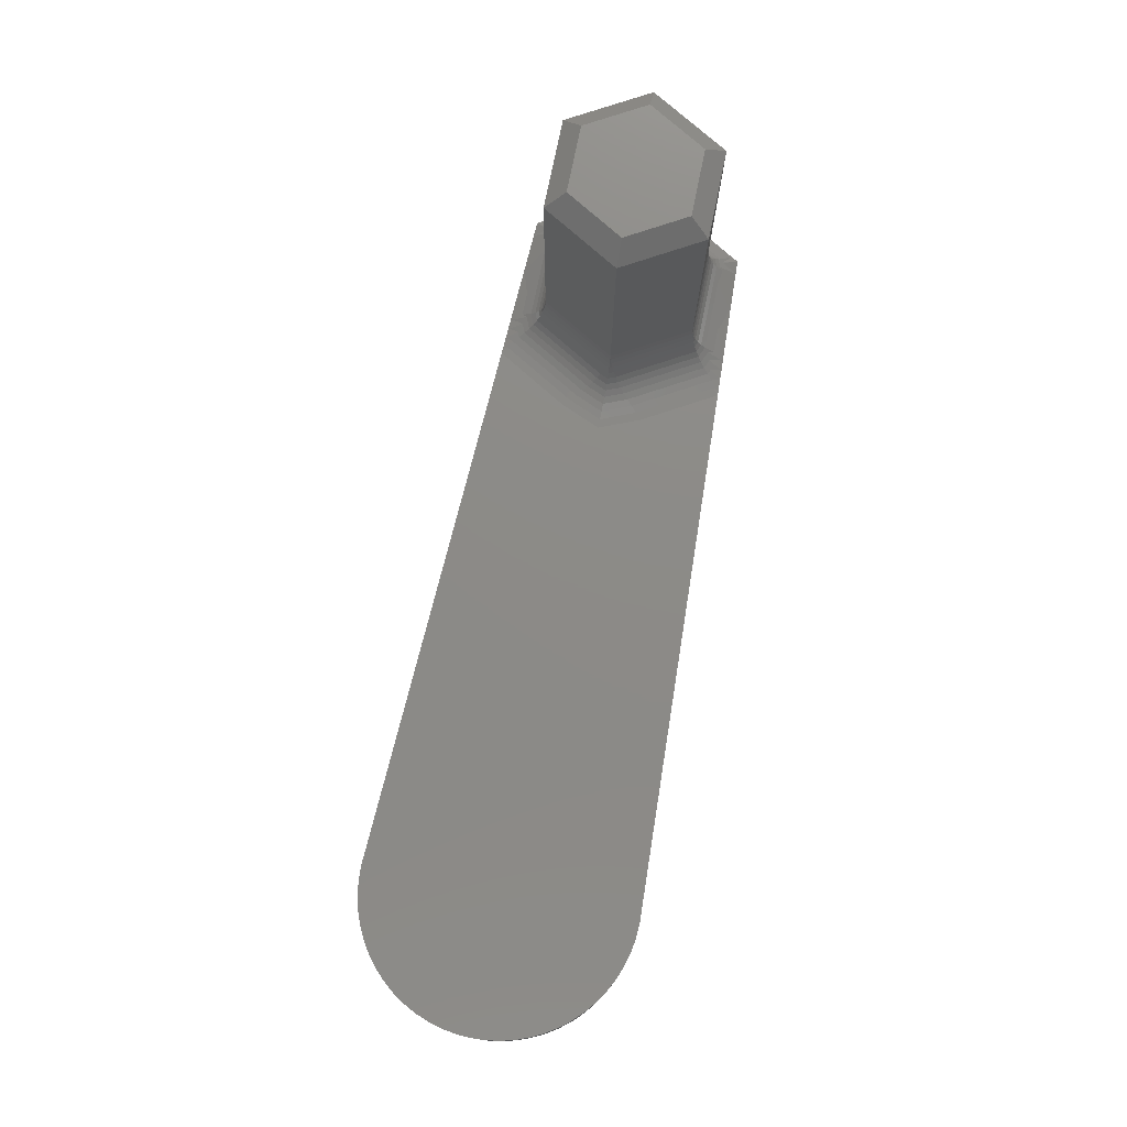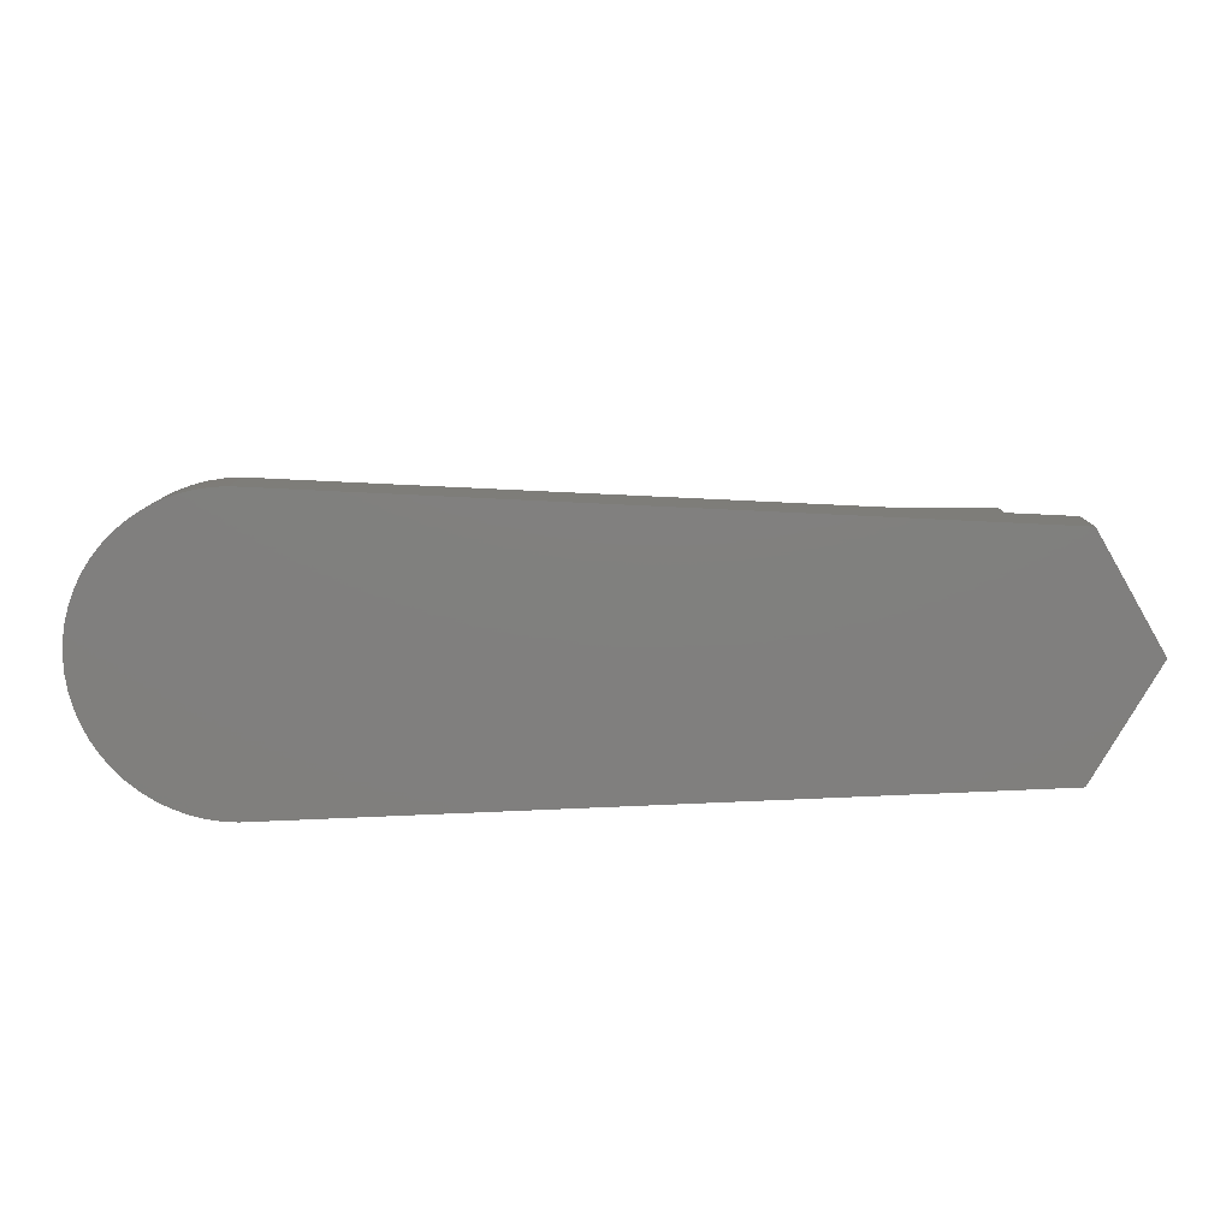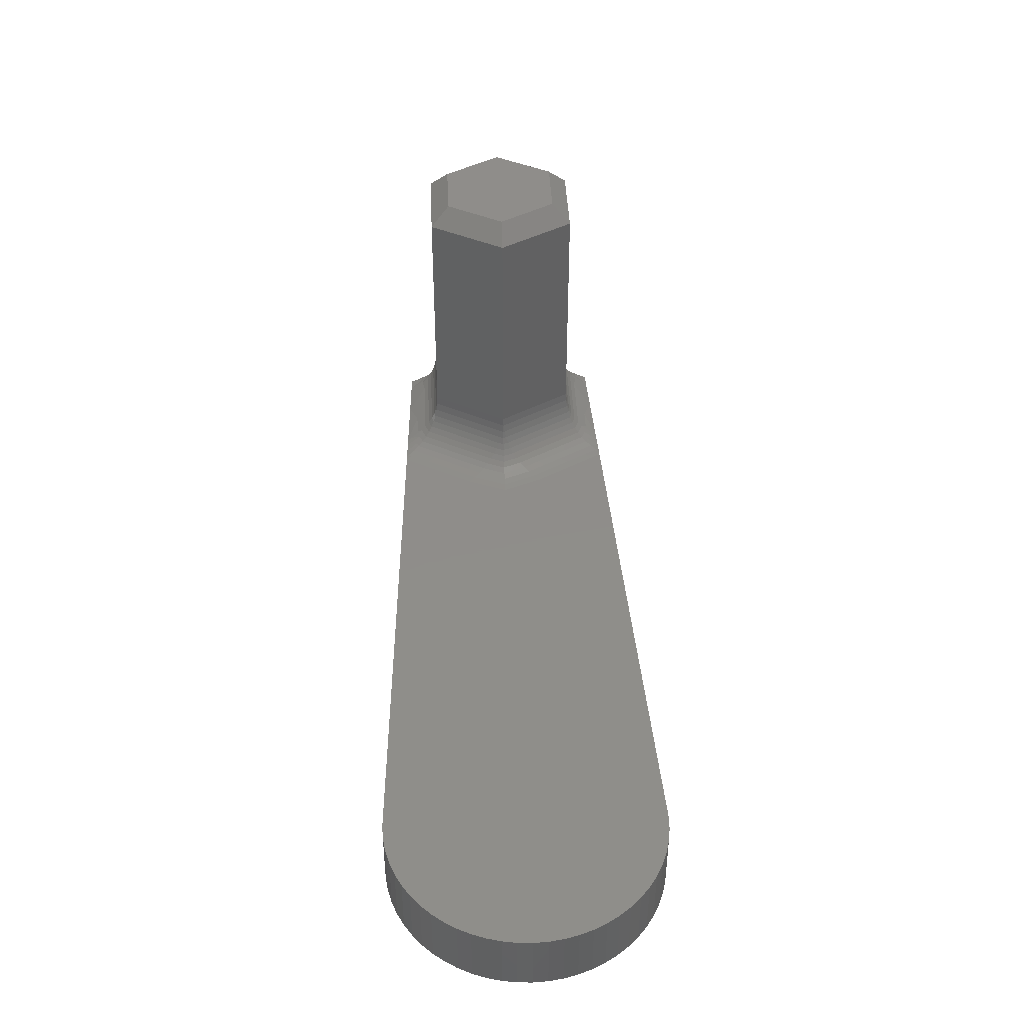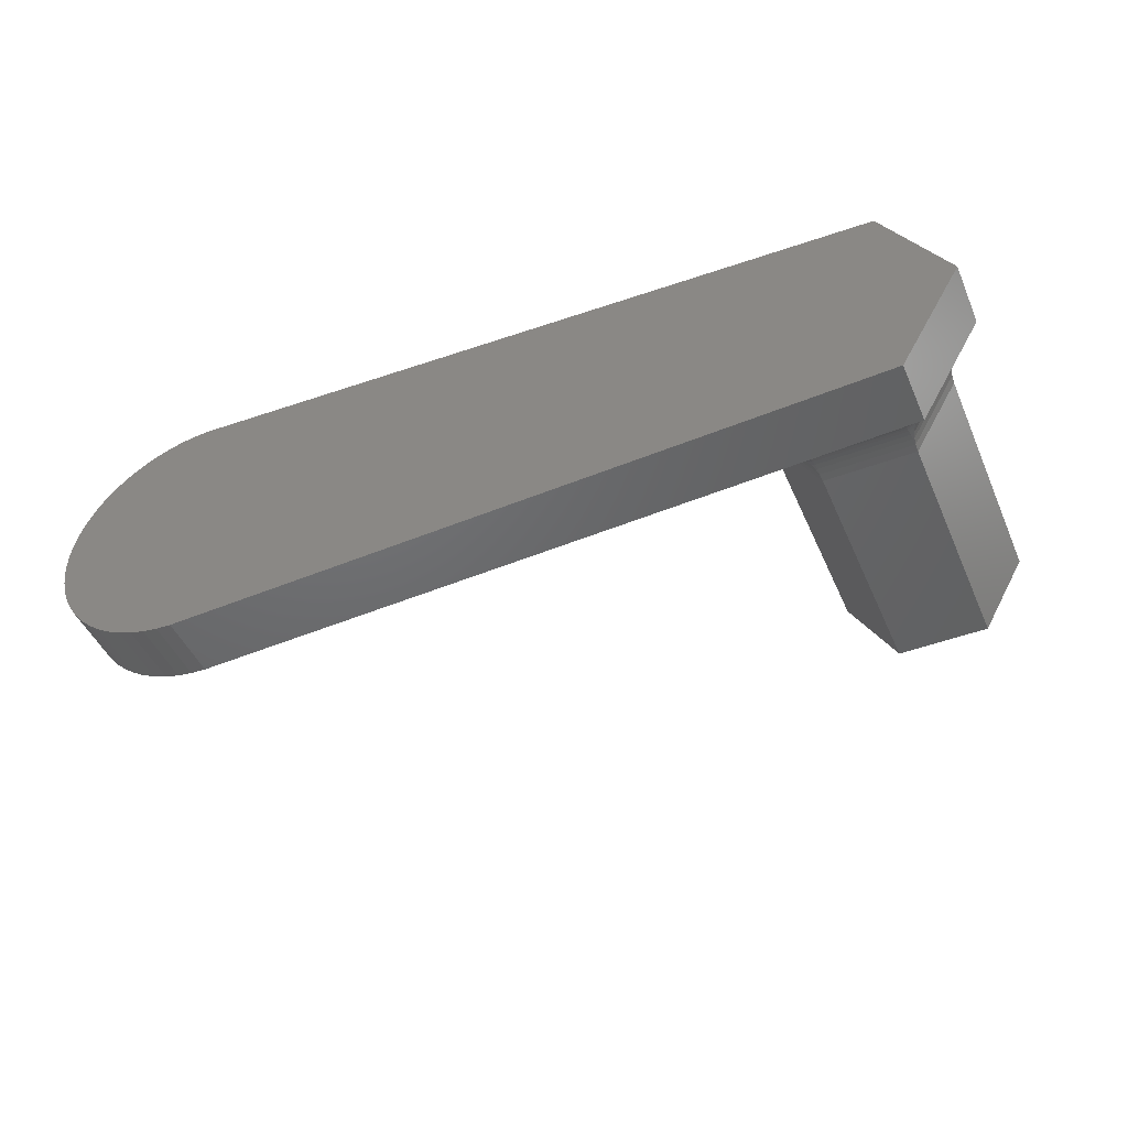
<metadata>
{"format":"stl","ext":"stl","renderer":"f3d","projection":"perspective","resolution":1024,"background":"white","views":[{"elev":76.6,"azim":101.6,"up":"+Z"},{"elev":10.2,"azim":-179.4,"up":"+Y"},{"elev":42.2,"azim":87.5,"up":"+Z"},{"elev":-47.0,"azim":-157.0,"up":"+Y"}]}
</metadata>
<code>
# stl→obj: 275 verts, 570 faces
v -2.771 0 3.848
v -1.386 2.4 11.4
v -1.386 2.4 3.848
v -2.771 0 11.4
v 24.38 -0.4599 0
v 24.38 0.4599 0
v 24.4 0 0
v 24.3 -0.9148 0
v 24.3 0.9148 0
v 24.18 -1.36 0
v 24.18 1.36 0
v 24.02 -1.79 0
v 24.02 1.79 0
v 23.81 -2.2 0
v 23.81 2.2 0
v 23.56 -2.586 0
v 23.56 2.586 0
v 23.27 -2.944 0
v 23.27 2.944 0
v 22.94 -3.27 0
v 22.94 3.27 0
v 22.59 -3.56 0
v 22.59 3.56 0
v 22.2 -3.811 0
v 22.2 3.811 0
v 21.79 -4.02 0
v 21.79 4.02 0
v 21.36 -4.185 0
v 21.36 4.185 0
v 20.91 -4.304 0
v 20.91 4.304 0
v 20.46 -4.376 0
v 20.46 4.376 0
v 20 -4.4 0
v 20 4.4 0
v -1.963 -3.4 0
v -1.963 3.4 0
v -3.926 0 0
v 1.386 -2.4 11.4
v 2.771 0 3.848
v 2.771 0 11.4
v 1.386 -2.4 3.848
v 1.386 2.4 3.848
v 1.386 2.4 11.4
v -1.386 -2.4 3.848
v -1.386 -2.4 11.4
v -2.078 0 12
v -1.039 -1.8 12
v -1.039 1.8 12
v 2.078 0 12
v 1.039 -1.8 12
v 1.039 1.8 12
v 21.36 -4.185 2
v 20.91 -4.304 2
v 24.18 -1.36 2
v 24.3 -0.9148 2
v 24.38 -0.4599 2
v 20 4.4 2
v 20.46 4.376 2
v -3.926 0 2
v -1.963 -3.4 2
v 23.27 2.944 2
v 22.94 3.27 2
v -1.963 3.4 2
v 21.79 4.02 2
v 22.2 3.811 2
v 24.38 0.4599 2
v 24.3 0.9148 2
v 22.59 -3.56 2
v 22.2 -3.811 2
v 23.81 2.2 2
v 23.56 2.586 2
v 20 -4.4 2
v 23.27 -2.944 2
v 23.56 -2.586 2
v 24.02 -1.79 2
v 23.81 -2.2 2
v 24.4 0 2
v 20.46 -4.376 2
v 20.91 4.304 2
v 24.02 1.79 2
v 21.36 4.185 2
v 24.18 1.36 2
v 22.94 -3.27 2
v 21.79 -4.02 2
v 22.59 3.56 2
v 4.619 0 2
v 4.078 1.307 2
v 2.745 3.614 2
v -0.2525 3.478 2
v -0.5454 3.464 2
v 4.078 -1.307 2
v 2.745 -3.614 2
v -0.2525 -3.478 2
v -0.5454 -3.464 2
v -0.5925 -3.462 2
v 2.563 -3.561 2.007
v 2.571 -3.585 2.003
v 2.563 -3.606 2
v -0.2524 -3.478 2
v -0.5925 3.462 2
v 2.563 3.606 2
v 2.571 3.585 2.003
v -0.2524 3.478 2
v 2.563 3.561 2.007
v 3.664 -1.475 2.024
v 2.536 -3.427 2.024
v 3.877 -1.106 2.024
v 4.335 0 2.024
v 3.877 1.106 2.024
v 3.664 1.475 2.024
v 2.536 3.427 2.024
v 4.074 0 2.071
v 3.693 -0.9213 2.071
v -0.7908 3.453 2
v 2.228 3.591 2
v 2.228 3.504 2.026
v -0.7908 -3.453 2
v 2.228 -3.504 2.026
v 2.228 -3.591 2
v 2.291 3.328 2.071
v 3.693 0.9213 2.071
v 2.307 -3.321 2.071
v 2.291 -3.328 2.071
v 2.307 3.321 2.071
v 3.837 0 2.142
v 3.525 -0.7538 2.142
v 1.969 3.224 2.142
v 1.891 3.479 2.043
v -0.8135 3.452 2
v 1.893 3.575 2
v -0.8135 -3.452 2
v 1.893 -3.575 2
v 1.891 -3.479 2.043
v 2.139 3.154 2.142
v 3.525 0.7538 2.142
v 2.139 -3.154 2.142
v 1.969 -3.224 2.142
v 1.698 3.123 2.237
v 1.989 3.003 2.237
v 1.567 3.459 2.061
v -1.943 3.401 2
v -1.526 3.42 2
v -1.946 3.371 2.018
v 1.558 3.56 2
v -1.943 -3.401 2
v -1.526 -3.42 2
v -1.946 -3.371 2.018
v 1.558 -3.56 2
v 1.567 -3.459 2.061
v -1.966 3.388 2.002
v -1.969 3.39 2
v -1.969 -3.39 2
v -1.966 -3.388 2.002
v 1.989 -3.003 2.237
v 1.698 -3.123 2.237
v 3.624 0 2.237
v 3.374 0.603 2.237
v 3.374 -0.603 2.237
v 1.386 -3.195 2.242
v 1.479 -3.025 2.355
v 0.6322 -3.195 2.242
v 1.386 3.195 2.242
v 1.479 3.025 2.355
v 0.6322 3.195 2.242
v -1.686 -2.939 2.355
v -1.699 -2.933 2.355
v -2.085 3.188 2
v -2.026 3.149 2.055
v -3.654 0.471 2
v -3.58 0 2.231
v -1.686 2.939 2.355
v -1.699 2.933 2.355
v 1.855 2.869 2.355
v 3.24 0.469 2.355
v 1.855 -2.869 2.355
v 3.24 -0.469 2.355
v -3.654 -0.471 2
v -2.085 -3.188 2
v -2.026 -3.149 2.055
v 3.435 0 2.355
v -1.45 -2.871 2.497
v -1.709 -2.764 2.497
v 3.269 0 2.497
v 3.123 -0.3518 2.497
v 1.737 -2.752 2.497
v 1.386 -2.897 2.497
v 1.737 2.752 2.497
v 1.386 2.897 2.497
v -1.45 2.871 2.497
v -1.709 2.764 2.497
v 3.123 0.3518 2.497
v -3.179 0.2174 2.497
v -3.269 0 2.497
v -3.168 0.397 2.423
v -2.616 1.354 2.423
v -0.8626 2.897 2.497
v -0.8626 -2.897 2.497
v -1.386 -2.978 2.404
v -1.783 2.797 2.423
v -1.386 2.978 2.404
v -1.783 -2.797 2.423
v -2.616 -1.354 2.423
v -3.168 -0.397 2.423
v -3.179 -0.2174 2.497
v 1.637 -2.651 2.663
v 3.023 -0.2513 2.663
v -1.386 -2.755 2.663
v 1.386 -2.755 2.663
v 3.127 0 2.663
v -1.386 2.755 2.663
v -1.637 2.651 2.663
v -3.023 0.2513 2.663
v 3.023 0.2513 2.663
v -3.127 0 2.663
v -3.023 -0.2513 2.663
v 1.637 2.651 2.663
v 1.386 2.755 2.663
v -1.637 -2.651 2.663
v 1.553 -2.567 2.853
v 1.386 -2.637 2.853
v -2.939 -0.1675 2.853
v -3.008 0 2.853
v 2.939 -0.1675 2.853
v 3.008 0 2.853
v -1.553 -2.567 2.853
v -1.386 -2.637 2.853
v 1.553 2.567 2.853
v 2.939 0.1675 2.853
v -2.939 0.1675 2.853
v 1.386 2.637 2.853
v -1.553 2.567 2.853
v -1.386 2.637 2.853
v -2.872 -0.1005 3.066
v -2.913 0 3.066
v 1.386 -2.542 3.066
v -1.386 -2.542 3.066
v 1.486 -2.5 3.066
v 2.872 -0.1005 3.066
v 2.913 0 3.066
v 2.872 0.1005 3.066
v -1.486 2.5 3.066
v -1.386 2.542 3.066
v -2.872 0.1005 3.066
v 1.486 2.5 3.066
v 1.386 2.542 3.066
v -1.486 -2.5 3.066
v 1.436 2.45 3.303
v 1.386 2.471 3.303
v 1.436 -2.45 3.303
v 1.386 -2.471 3.303
v -1.436 -2.45 3.303
v -2.822 -0.05025 3.303
v -1.436 2.45 3.303
v -2.822 0.05025 3.303
v 2.822 0.05025 3.303
v 2.822 -0.05025 3.303
v 2.842 0 3.303
v -1.386 -2.471 3.303
v -2.842 0 3.303
v -1.386 2.471 3.303
v -1.402 -2.417 3.563
v -2.788 -0.01675 3.563
v 1.402 -2.417 3.563
v 1.386 -2.424 3.563
v -1.386 -2.424 3.563
v 2.788 -0.01675 3.563
v 2.795 0 3.563
v 2.788 0.01675 3.563
v -1.402 2.417 3.563
v -1.386 2.424 3.563
v 1.402 2.417 3.563
v 1.386 2.424 3.563
v -2.788 0.01675 3.563
v -2.795 0 3.563
f 1 2 3
f 2 1 4
f 5 6 7
f 8 6 5
f 8 9 6
f 10 9 8
f 10 11 9
f 12 11 10
f 12 13 11
f 14 13 12
f 14 15 13
f 16 15 14
f 16 17 15
f 18 17 16
f 18 19 17
f 20 19 18
f 20 21 19
f 22 21 20
f 22 23 21
f 24 23 22
f 24 25 23
f 26 25 24
f 26 27 25
f 28 27 26
f 28 29 27
f 30 29 28
f 30 31 29
f 32 31 30
f 32 33 31
f 34 33 32
f 34 35 33
f 36 35 34
f 36 37 35
f 37 36 38
f 39 40 41
f 40 39 42
f 43 2 44
f 2 43 3
f 45 4 1
f 4 45 46
f 45 39 46
f 39 45 42
f 41 43 44
f 43 41 40
f 47 4 48
f 2 4 49
f 50 51 41
f 41 52 50
f 44 49 52
f 49 44 2
f 46 51 48
f 51 46 39
f 49 4 47
f 41 51 39
f 48 4 46
f 44 52 41
f 52 51 50
f 49 51 52
f 49 48 51
f 48 49 47
f 30 53 54
f 53 30 28
f 55 8 56
f 8 55 10
f 56 5 57
f 5 56 8
f 33 58 59
f 58 33 35
f 36 60 38
f 60 36 61
f 62 21 63
f 21 62 19
f 35 64 58
f 64 35 37
f 25 65 66
f 65 25 27
f 67 9 68
f 9 67 6
f 38 64 37
f 64 38 60
f 24 69 70
f 69 24 22
f 71 17 72
f 17 71 15
f 36 73 61
f 73 36 34
f 74 16 75
f 16 74 18
f 76 10 55
f 10 76 12
f 77 12 76
f 12 77 14
f 78 6 67
f 6 78 7
f 75 14 77
f 14 75 16
f 34 79 73
f 79 34 32
f 31 59 80
f 59 31 33
f 81 15 71
f 15 81 13
f 29 80 82
f 80 29 31
f 27 82 65
f 82 27 29
f 68 11 83
f 11 68 9
f 32 54 79
f 54 32 30
f 83 13 81
f 13 83 11
f 72 19 62
f 19 72 17
f 84 18 74
f 18 84 20
f 22 84 69
f 84 22 20
f 28 85 53
f 85 28 26
f 57 7 78
f 7 57 5
f 67 57 78
f 68 57 67
f 68 56 57
f 83 56 68
f 83 55 56
f 81 55 83
f 81 76 55
f 71 76 81
f 71 77 76
f 72 77 71
f 72 75 77
f 62 75 72
f 62 74 75
f 63 74 62
f 63 84 74
f 86 84 63
f 86 69 84
f 66 69 86
f 66 70 69
f 65 70 66
f 65 85 70
f 82 85 65
f 82 53 85
f 80 53 82
f 80 54 53
f 59 54 80
f 59 79 54
f 58 79 59
f 58 73 79
f 58 87 73
f 58 88 87
f 58 89 88
f 90 89 58
f 89 90 90
f 90 64 91
f 64 90 58
f 92 73 87
f 93 73 92
f 94 93 94
f 93 94 73
f 94 61 73
f 61 94 95
f 23 66 86
f 66 23 25
f 21 86 63
f 86 21 23
f 26 70 85
f 70 26 24
f 96 61 95
f 93 97 98
f 99 93 98
f 94 99 100
f 99 94 93
f 91 64 101
f 89 102 103
f 90 102 89
f 102 90 104
f 89 103 105
f 106 93 92
f 93 106 107
f 108 106 92
f 109 92 87
f 92 109 108
f 93 107 97
f 88 109 87
f 109 88 110
f 88 111 110
f 89 111 88
f 111 89 112
f 105 112 89
f 113 108 109
f 108 113 114
f 101 64 115
f 104 116 102
f 116 104 104
f 102 116 117
f 118 61 96
f 99 119 120
f 100 120 100
f 120 100 99
f 121 102 117
f 110 113 109
f 113 110 122
f 114 106 108
f 123 106 114
f 106 123 107
f 97 123 98
f 123 97 107
f 99 124 119
f 124 98 123
f 98 124 99
f 121 103 102
f 103 121 125
f 105 125 112
f 125 105 103
f 111 122 110
f 125 111 112
f 111 125 122
f 126 114 113
f 114 126 127
f 128 116 129
f 115 64 130
f 116 131 129
f 131 116 104
f 131 104 104
f 132 61 118
f 133 100 100
f 120 134 133
f 133 100 120
f 135 122 125
f 122 135 136
f 137 114 127
f 114 137 123
f 128 117 116
f 117 128 135
f 121 135 125
f 135 121 117
f 122 126 113
f 126 122 136
f 120 138 134
f 138 124 137
f 137 124 123
f 124 138 119
f 119 138 120
f 131 139 129
f 128 140 135
f 139 128 129
f 128 139 140
f 139 131 141
f 130 142 143
f 142 64 144
f 64 142 130
f 131 145 141
f 104 145 131
f 145 104 104
f 146 132 147
f 146 61 132
f 61 146 148
f 149 133 150
f 100 149 100
f 149 100 133
f 64 151 144
f 64 152 151
f 64 152 152
f 152 64 60
f 153 61 154
f 153 61 153
f 61 153 60
f 155 138 137
f 156 138 155
f 138 156 134
f 133 134 156
f 136 157 126
f 157 136 158
f 155 127 159
f 127 155 137
f 148 154 61
f 140 136 135
f 136 140 158
f 157 127 126
f 127 157 159
f 133 156 150
f 160 149 161
f 149 160 162
f 145 163 164
f 163 145 165
f 148 166 167
f 166 148 146
f 167 154 148
f 154 167 153
f 152 168 169
f 170 168 152
f 168 170 170
f 170 152 60
f 171 170 60
f 144 172 142
f 172 144 173
f 151 173 144
f 173 151 152
f 174 158 140
f 158 174 175
f 176 159 177
f 159 176 155
f 166 146 147
f 162 100 149
f 171 60 178
f 179 153 180
f 178 179 178
f 179 178 153
f 153 178 60
f 167 153 153
f 153 167 180
f 176 156 155
f 150 161 149
f 156 161 150
f 161 156 176
f 152 173 152
f 173 152 169
f 143 142 172
f 145 104 165
f 181 159 157
f 159 181 177
f 158 181 157
f 181 158 175
f 139 174 140
f 139 164 174
f 141 164 139
f 164 141 145
f 182 166 147
f 183 166 182
f 166 183 167
f 183 180 167
f 180 183 179
f 184 177 181
f 177 184 185
f 186 161 176
f 187 161 186
f 161 187 160
f 164 188 174
f 164 189 188
f 189 164 163
f 172 190 143
f 191 172 173
f 172 191 190
f 169 191 173
f 191 169 168
f 188 175 174
f 175 188 192
f 193 171 194
f 171 193 170
f 170 195 196
f 170 195 170
f 195 170 193
f 165 189 163
f 197 165 104
f 104 104 104
f 104 104 104
f 90 104 104
f 90 104 90
f 104 90 197
f 165 197 189
f 186 177 185
f 177 186 176
f 198 95 94
f 95 198 96
f 96 198 118
f 198 132 118
f 199 132 198
f 199 147 132
f 147 199 182
f 187 162 160
f 198 162 187
f 162 198 100
f 94 100 198
f 100 100 100
f 100 100 100
f 100 94 100
f 100 94 94
f 168 200 191
f 168 196 200
f 196 168 170
f 175 184 181
f 184 175 192
f 197 91 101
f 197 101 115
f 91 197 90
f 130 197 115
f 130 201 197
f 201 143 190
f 143 201 130
f 202 179 183
f 203 179 202
f 179 203 178
f 204 178 203
f 178 204 205
f 204 178 178
f 171 205 194
f 205 171 178
f 206 185 207
f 185 206 186
f 208 198 209
f 198 208 199
f 209 198 187
f 207 184 210
f 184 207 185
f 211 201 190
f 190 212 211
f 191 212 190
f 212 191 200
f 187 206 209
f 206 187 186
f 196 212 200
f 213 196 195
f 196 213 212
f 184 214 210
f 214 184 192
f 205 215 194
f 205 216 215
f 216 205 204
f 193 213 195
f 215 193 194
f 193 215 213
f 217 189 218
f 189 217 188
f 217 192 188
f 192 217 214
f 197 218 189
f 218 197 211
f 211 197 201
f 203 216 204
f 203 219 216
f 219 203 202
f 219 182 208
f 219 183 182
f 183 219 202
f 208 182 199
f 209 220 221
f 220 209 206
f 215 222 223
f 222 215 216
f 224 210 225
f 210 224 207
f 208 226 219
f 226 208 227
f 208 221 227
f 221 208 209
f 228 214 217
f 214 228 229
f 215 230 213
f 230 215 223
f 210 229 225
f 229 210 214
f 218 228 217
f 228 218 231
f 211 232 233
f 232 211 212
f 220 207 224
f 207 220 206
f 213 232 212
f 232 213 230
f 216 226 222
f 226 216 219
f 218 233 231
f 233 218 211
f 223 234 235
f 234 223 222
f 227 236 237
f 236 227 221
f 221 238 236
f 238 221 220
f 239 225 240
f 225 239 224
f 225 241 240
f 241 225 229
f 233 242 243
f 242 233 232
f 230 242 232
f 242 230 244
f 223 244 230
f 244 223 235
f 231 245 228
f 245 231 246
f 227 247 226
f 247 227 237
f 238 224 239
f 224 238 220
f 245 229 228
f 229 245 241
f 231 243 246
f 243 231 233
f 222 247 234
f 247 222 226
f 248 246 249
f 246 248 245
f 236 250 251
f 250 236 238
f 234 252 253
f 252 234 247
f 244 254 242
f 254 244 255
f 248 241 245
f 241 248 256
f 257 240 258
f 240 257 239
f 252 237 259
f 237 252 247
f 237 251 259
f 251 237 236
f 240 256 258
f 256 240 241
f 250 239 257
f 239 250 238
f 235 253 260
f 253 235 234
f 235 255 244
f 255 235 260
f 243 254 261
f 254 243 242
f 246 261 249
f 261 246 243
f 253 262 263
f 262 253 252
f 251 264 265
f 264 251 250
f 259 265 266
f 265 259 251
f 267 258 268
f 258 267 257
f 259 262 252
f 262 259 266
f 258 269 268
f 269 258 256
f 261 270 271
f 270 261 254
f 249 272 248
f 272 249 273
f 272 256 248
f 256 272 269
f 264 257 267
f 257 264 250
f 249 271 273
f 271 249 261
f 255 270 254
f 270 255 274
f 260 263 275
f 263 260 253
f 260 274 255
f 274 260 275
f 42 265 264
f 268 40 267
f 45 262 266
f 1 275 263
f 43 269 272
f 269 43 40
f 274 275 1
f 42 267 40
f 267 42 264
f 274 3 270
f 3 274 1
f 266 42 45
f 42 266 265
f 263 45 1
f 45 263 262
f 269 40 268
f 271 270 3
f 273 3 43
f 3 273 271
f 273 43 272

</code>
